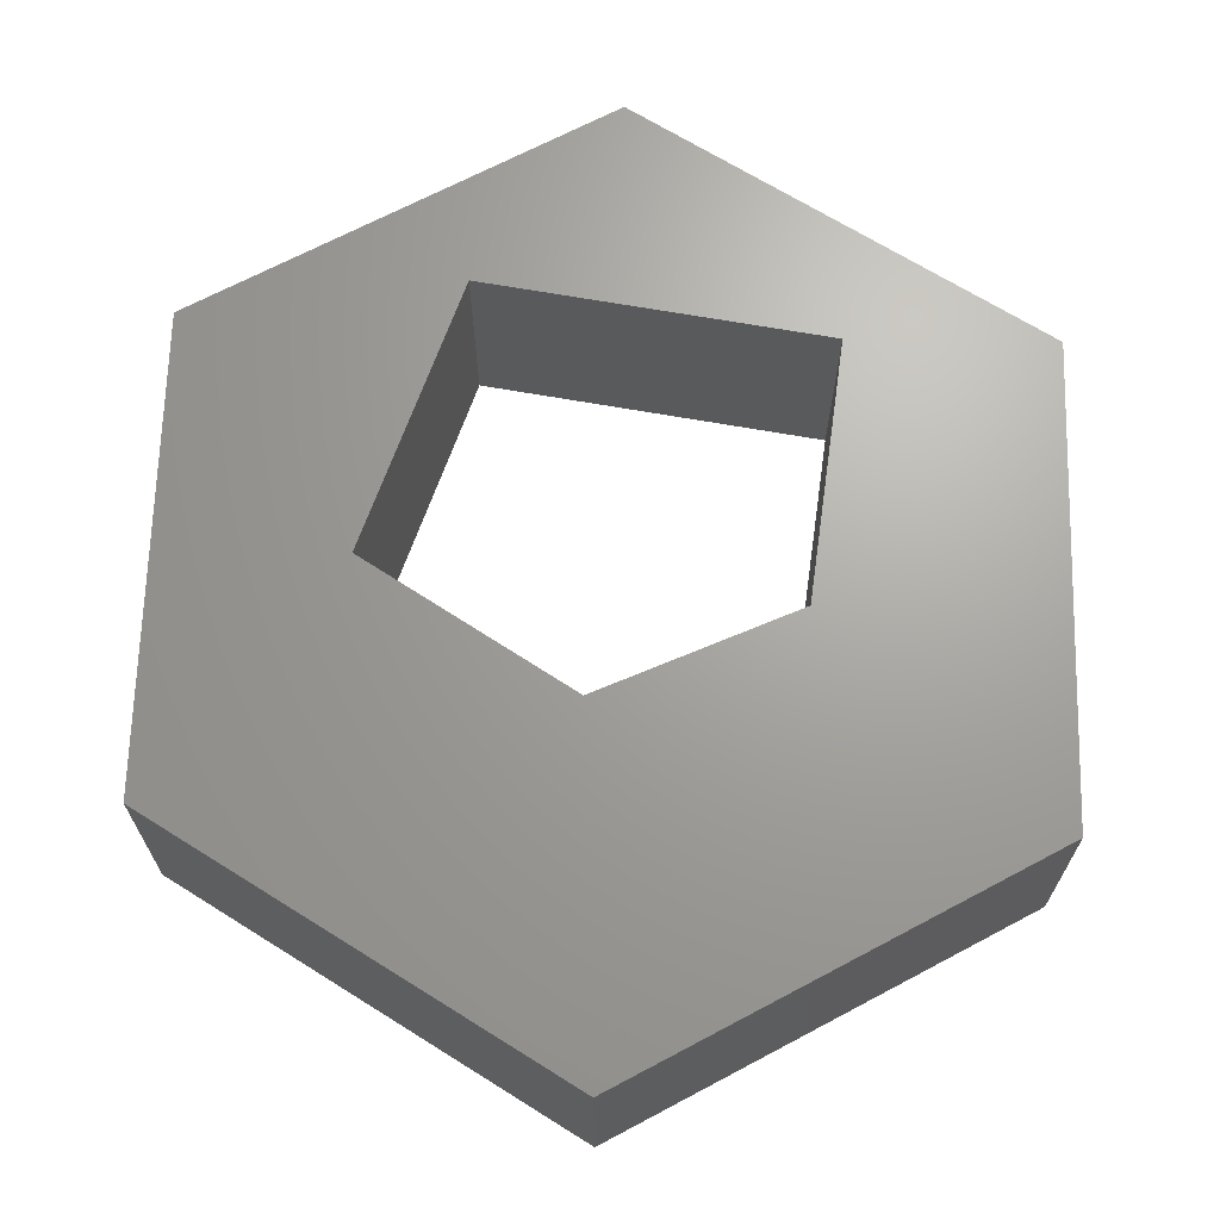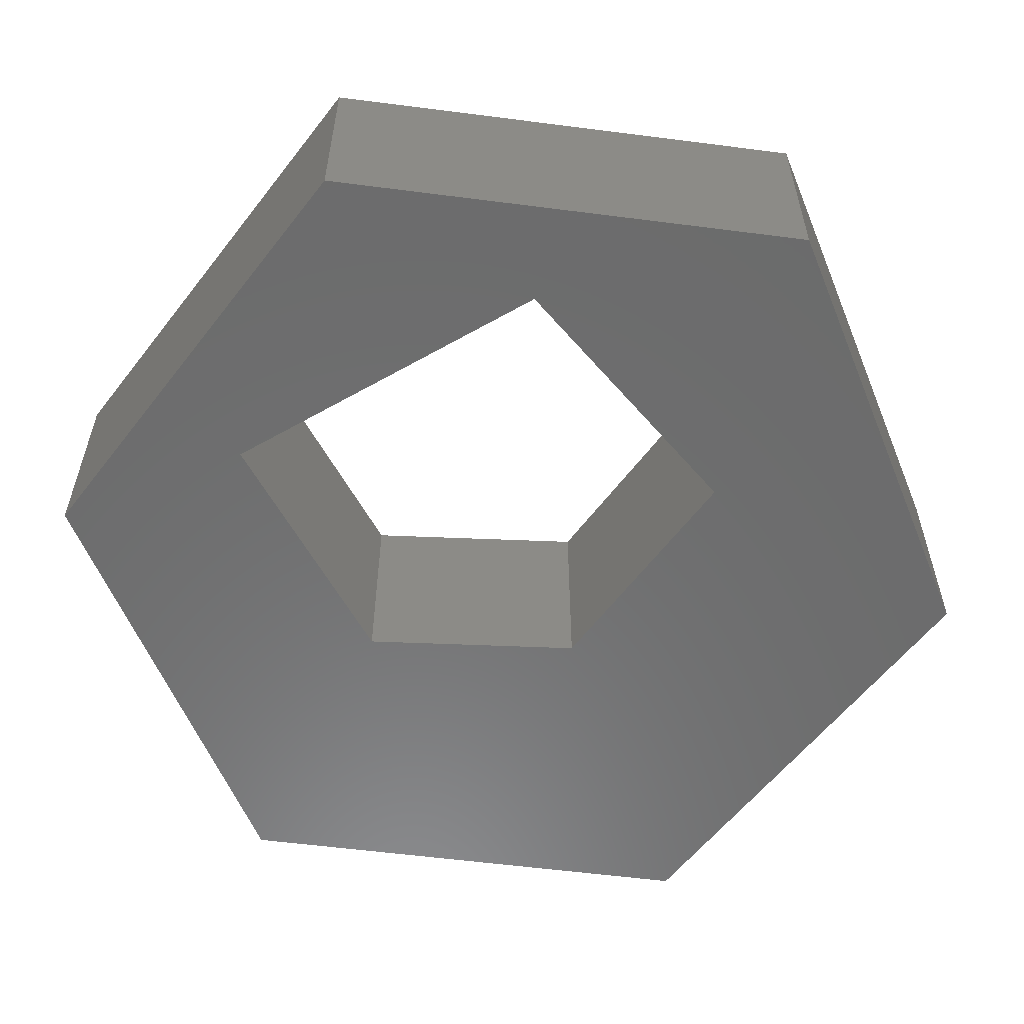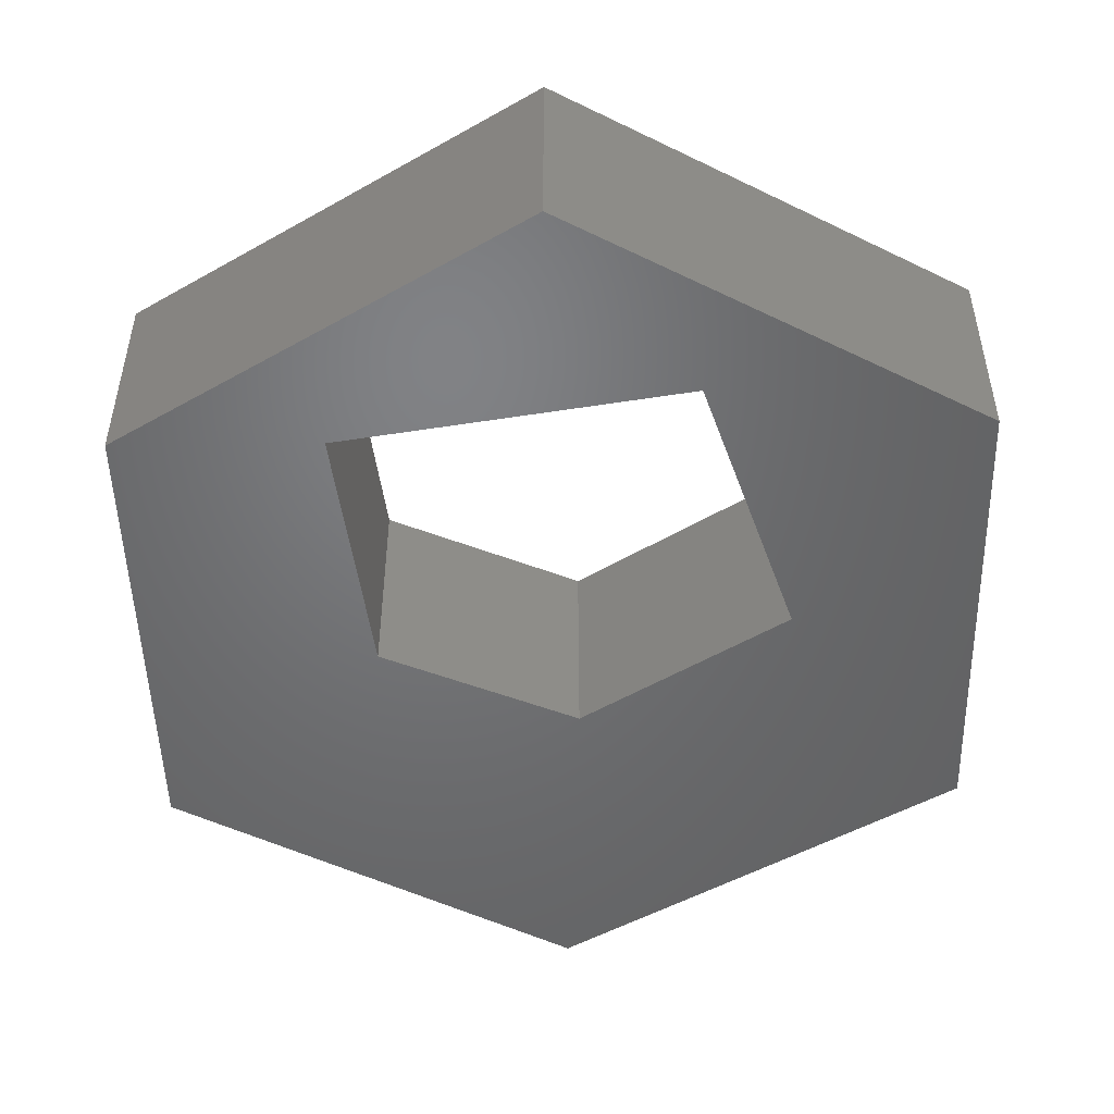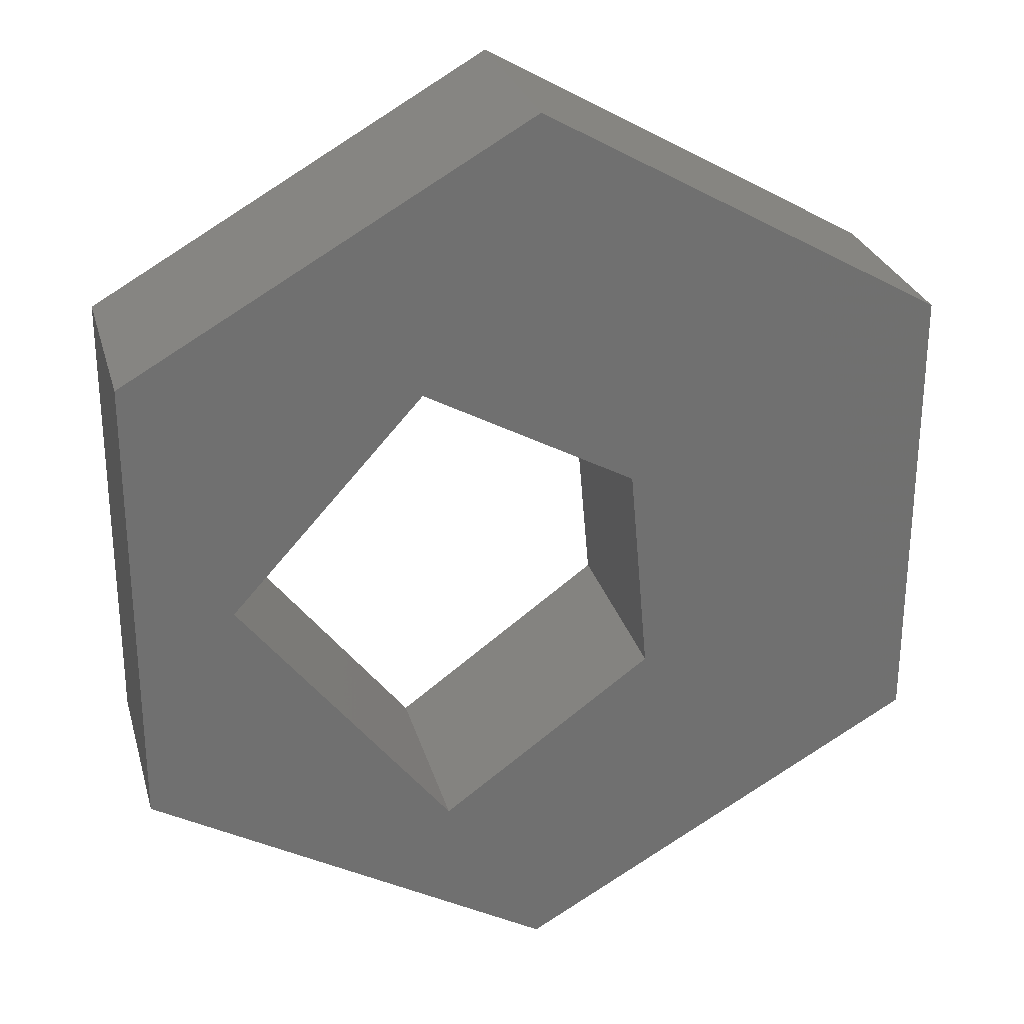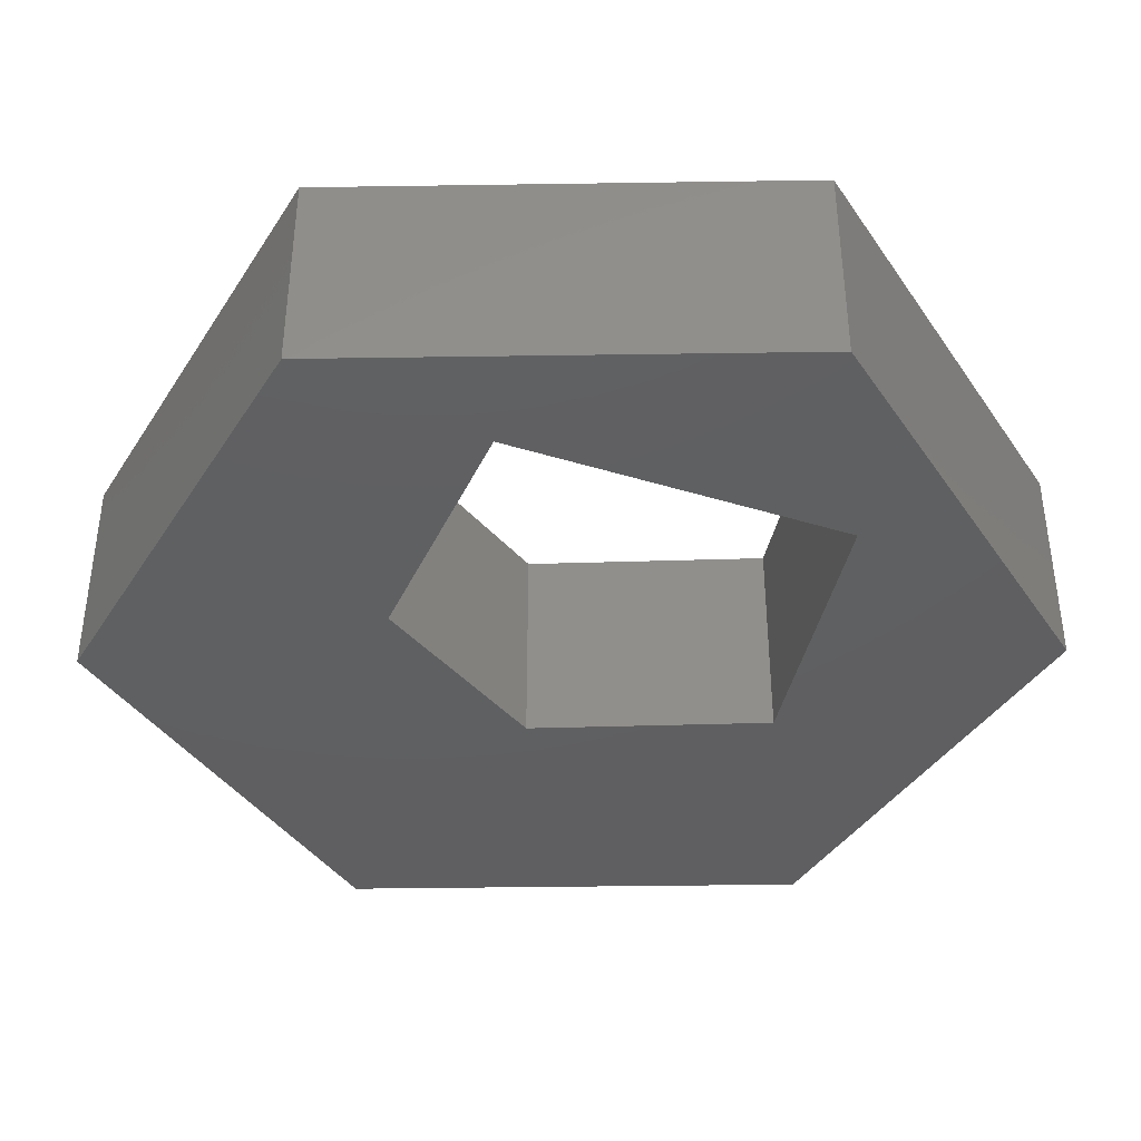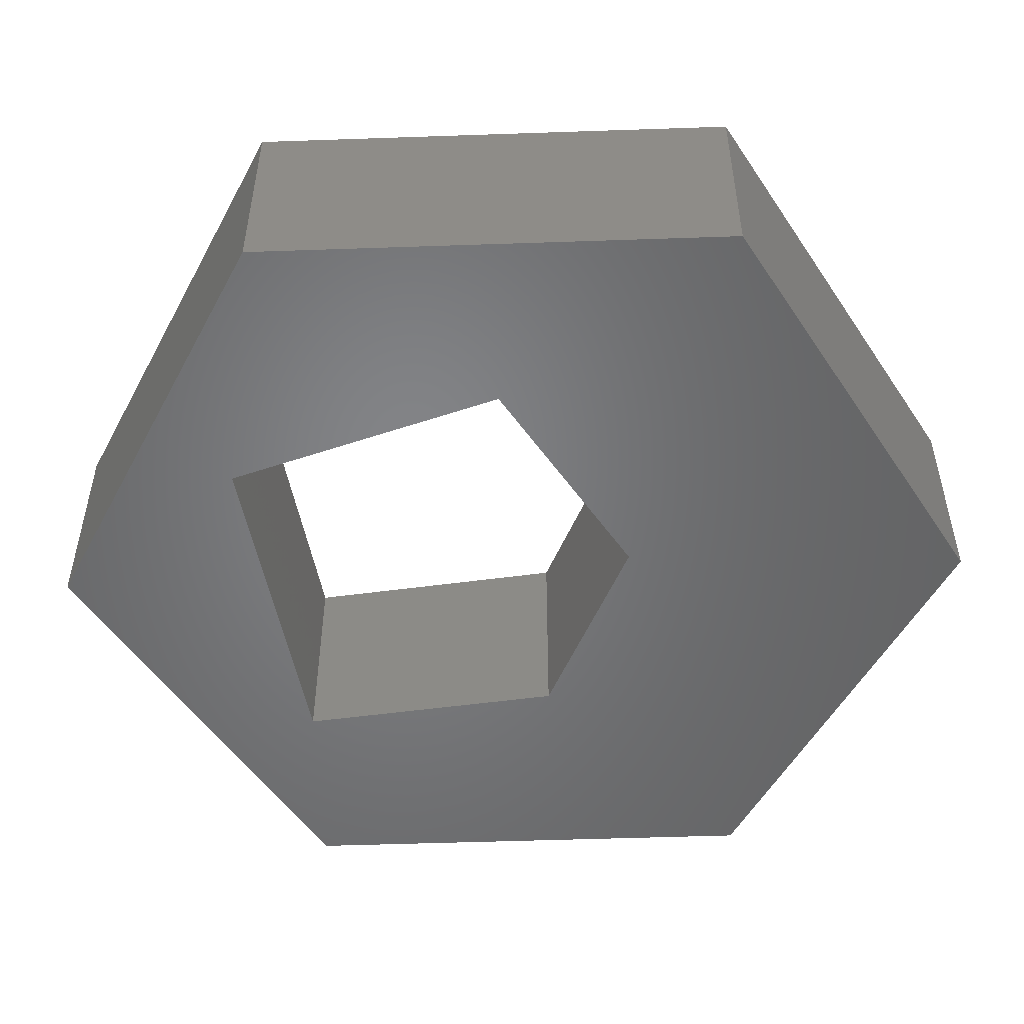
<metadata>
{"format":"stl","ext":"stl","renderer":"f3d","projection":"perspective","resolution":1024,"background":"white","views":[{"elev":67.8,"azim":-118.1,"up":"+Z"},{"elev":-58.0,"azim":82.4,"up":"+Z"},{"elev":-49.9,"azim":61.7,"up":"+Z"},{"elev":27.5,"azim":165.2,"up":"+Y"},{"elev":-39.7,"azim":30.8,"up":"+Z"},{"elev":-51.6,"azim":152.4,"up":"+Z"}]}
</metadata>
<code>
# stl→obj: 33 verts, 66 faces
v -0.05062 -1.004 -0.01587
v -0.9099 -0.5131 0.4127
v -0.9099 -0.5131 -0.01587
v -0.05062 -1.004 0.4127
v -0.9099 0.469 0.4127
v -0.9099 0.469 -0.01587
v 0.8086 -0.5131 -0.01587
v 0.8086 -0.5131 0.4127
v -0.9099 -0.5131 -0.03175
v -0.05062 -1.004 -0.03175
v -0.2961 -0.3085 0.4127
v 0.154 -0.6358 0.4127
v -0.2552 0.1416 0.4127
v 0.6041 -0.06296 0.4127
v -0.05062 0.96 0.4127
v 0.1949 0.3871 0.4127
v 0.8086 0.469 0.4127
v -0.05062 0.96 -0.01587
v -0.9099 0.469 -0.03175
v 0.8086 0.469 -0.01587
v 0.8086 -0.5131 -0.03175
v -0.2961 -0.3085 -0.03175
v 0.154 -0.6358 -0.03175
v -0.2552 0.1416 -0.03175
v 0.6041 -0.06296 -0.03175
v -0.05062 0.96 -0.03175
v 0.1949 0.3871 -0.03175
v 0.8086 0.469 -0.03175
v 0.154 -0.6358 -0.01587
v -0.2961 -0.3085 -0.01587
v 0.6041 -0.06296 -0.01587
v 0.1949 0.3871 -0.01587
v -0.2552 0.1416 -0.01587
f 1 2 3
f 1 4 2
f 3 5 6
f 3 2 5
f 7 4 1
f 7 8 4
f 1 3 9
f 1 9 10
f 11 2 4
f 12 11 4
f 13 5 2
f 13 2 11
f 8 12 4
f 14 12 8
f 15 13 16
f 15 5 13
f 17 16 14
f 17 14 8
f 17 15 16
f 6 15 18
f 6 5 15
f 3 6 19
f 3 19 9
f 20 8 7
f 20 17 8
f 7 1 10
f 7 10 21
f 22 10 9
f 23 10 22
f 24 9 19
f 24 22 9
f 21 10 23
f 25 21 23
f 26 27 24
f 26 24 19
f 28 25 27
f 28 21 25
f 28 27 26
f 18 17 20
f 18 15 17
f 29 30 11
f 29 11 12
f 31 29 12
f 31 12 14
f 32 31 14
f 32 14 16
f 33 32 16
f 33 16 13
f 30 33 13
f 30 13 11
f 6 18 26
f 6 26 19
f 20 7 21
f 20 21 28
f 18 20 28
f 18 28 26
f 29 22 30
f 29 23 22
f 31 23 29
f 31 25 23
f 32 25 31
f 32 27 25
f 33 27 32
f 33 24 27
f 30 24 33
f 30 22 24

</code>
